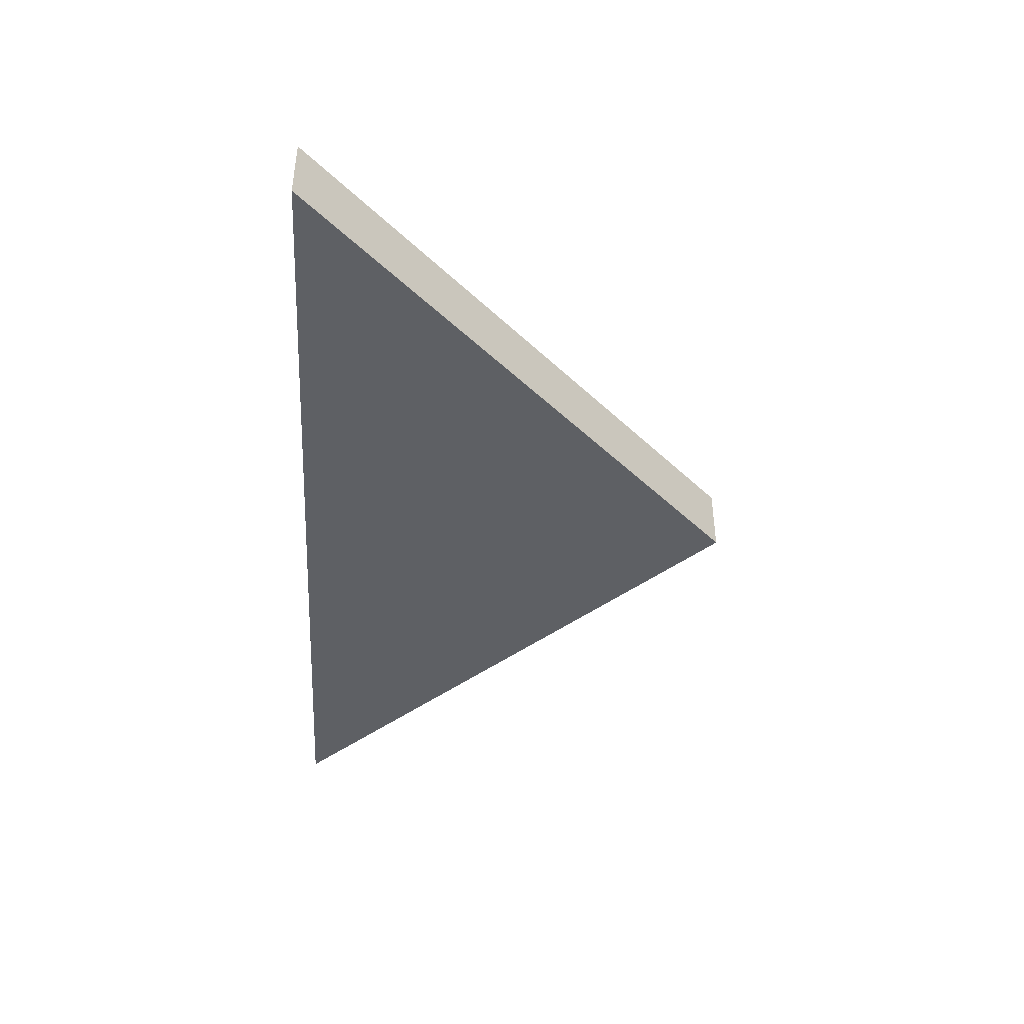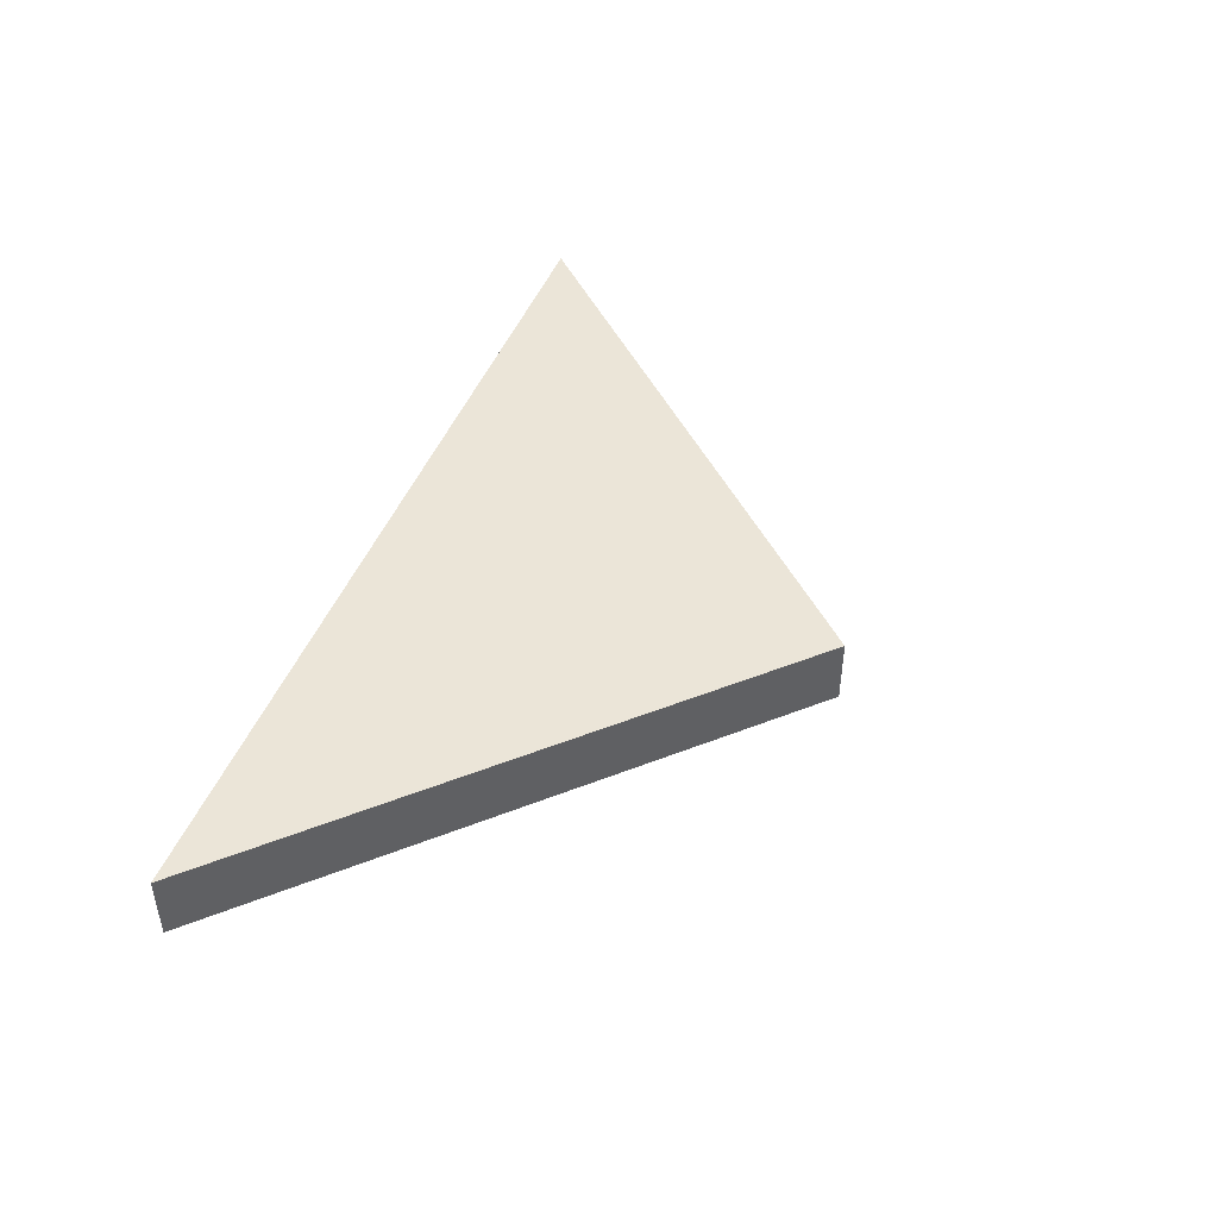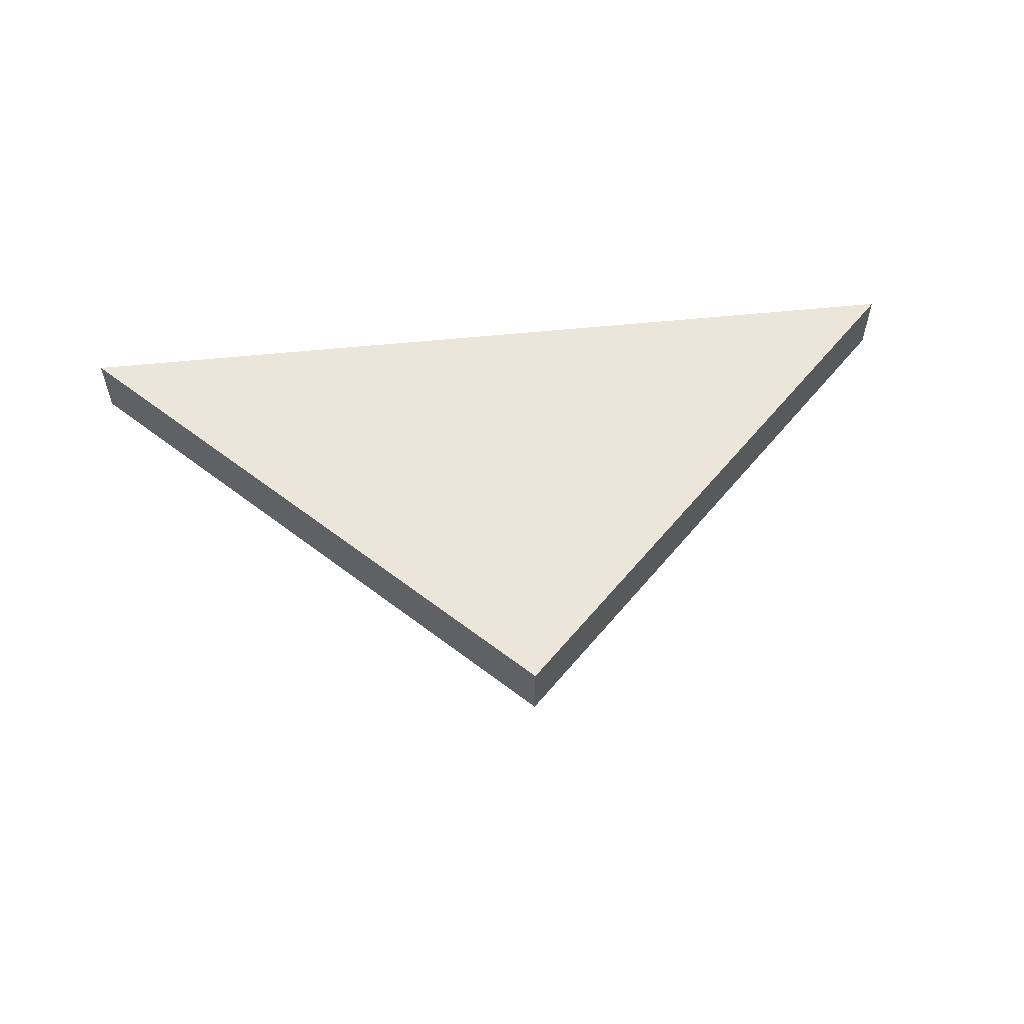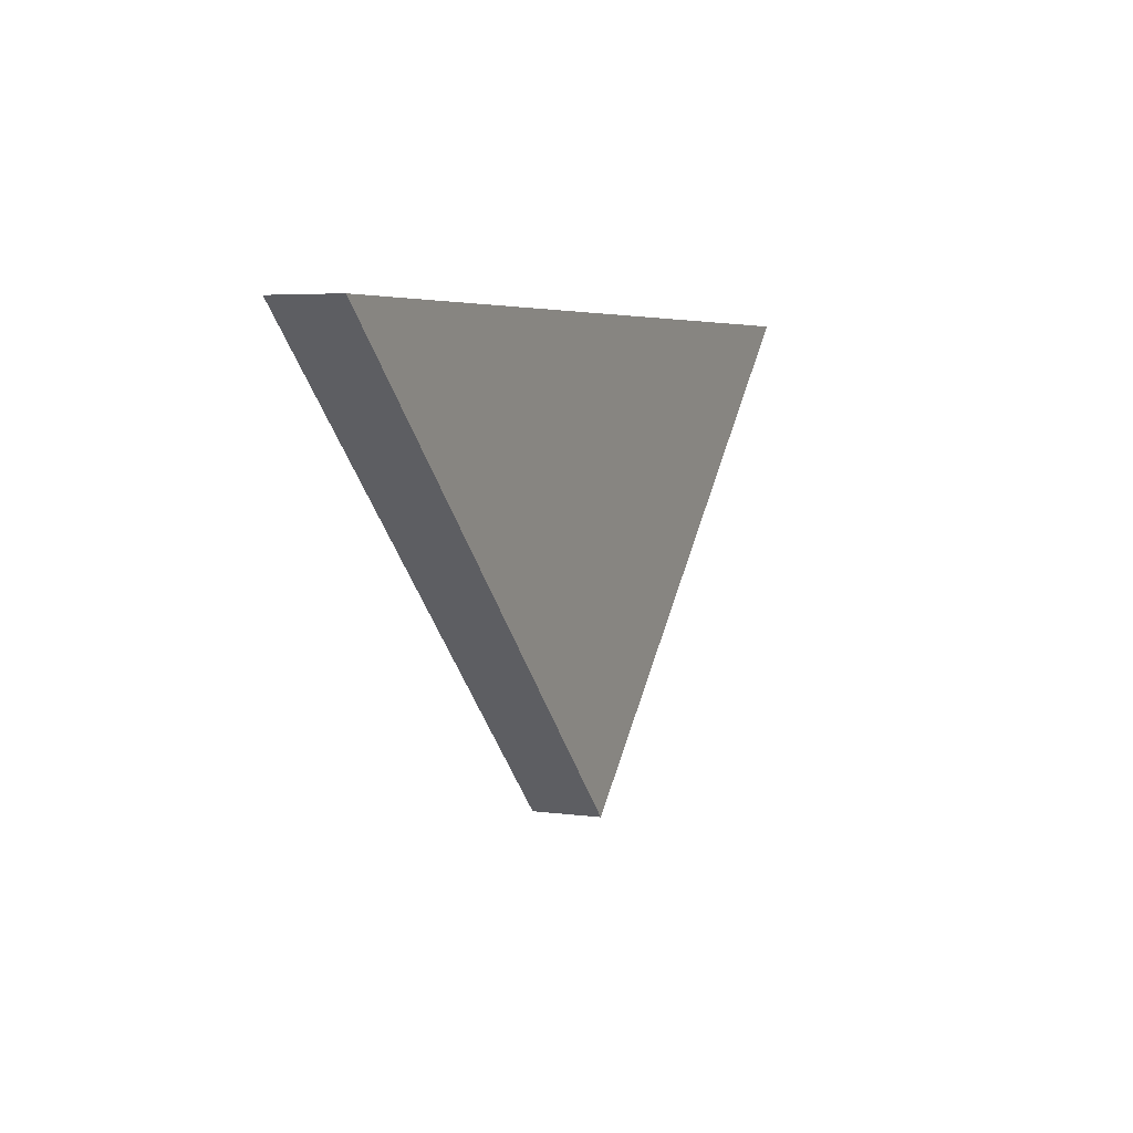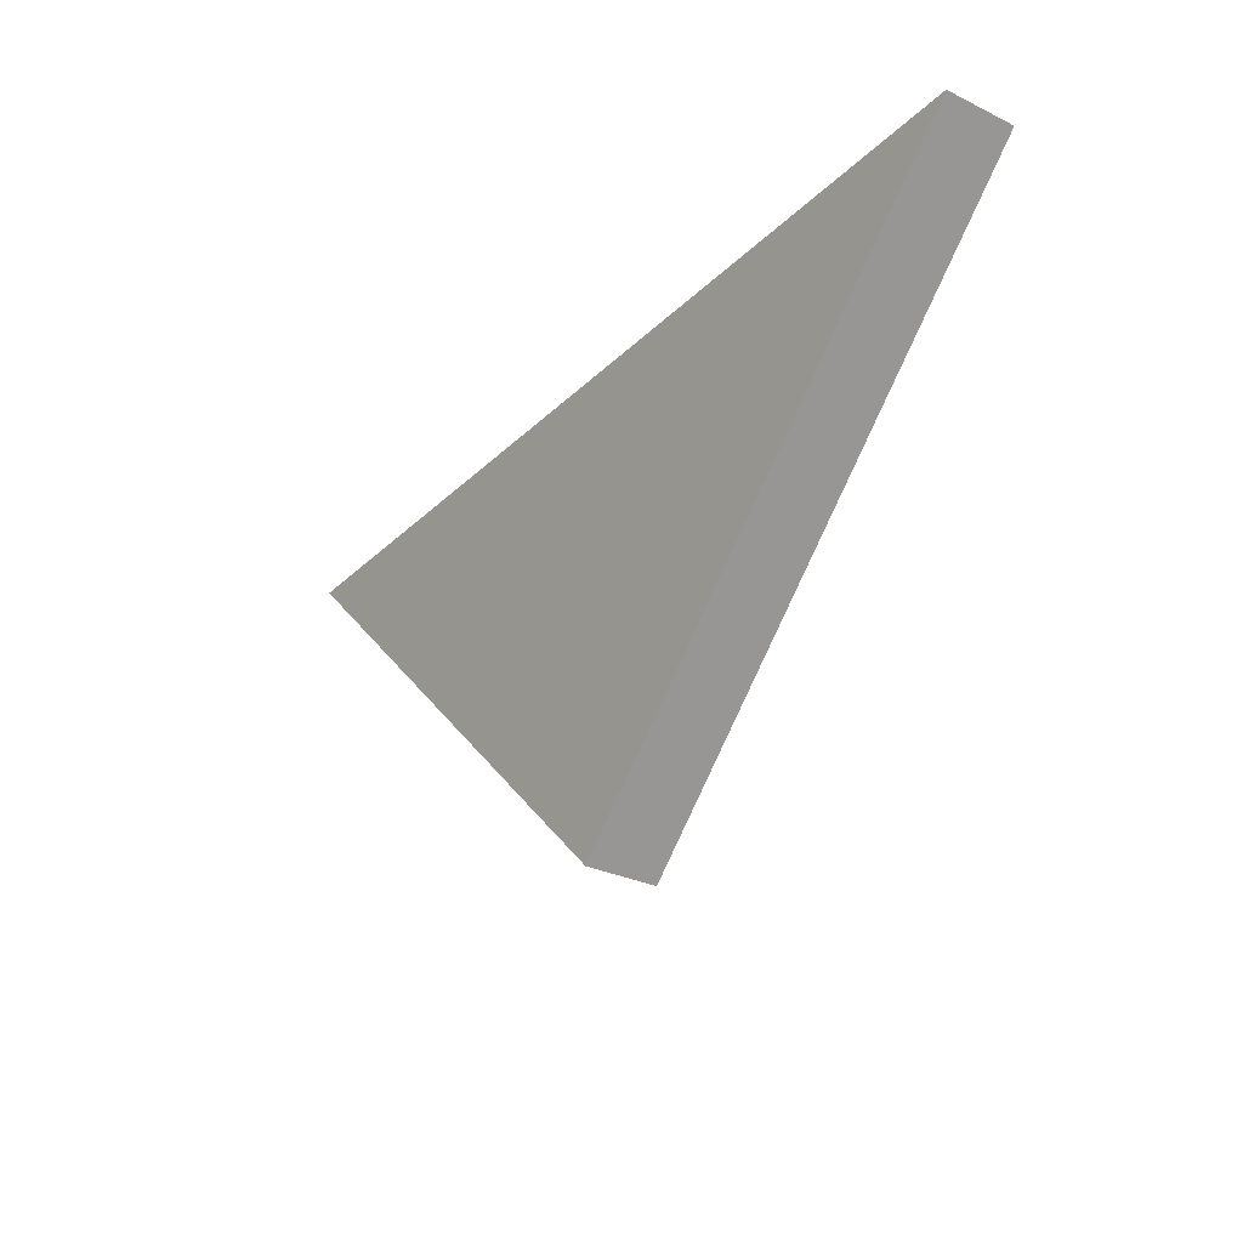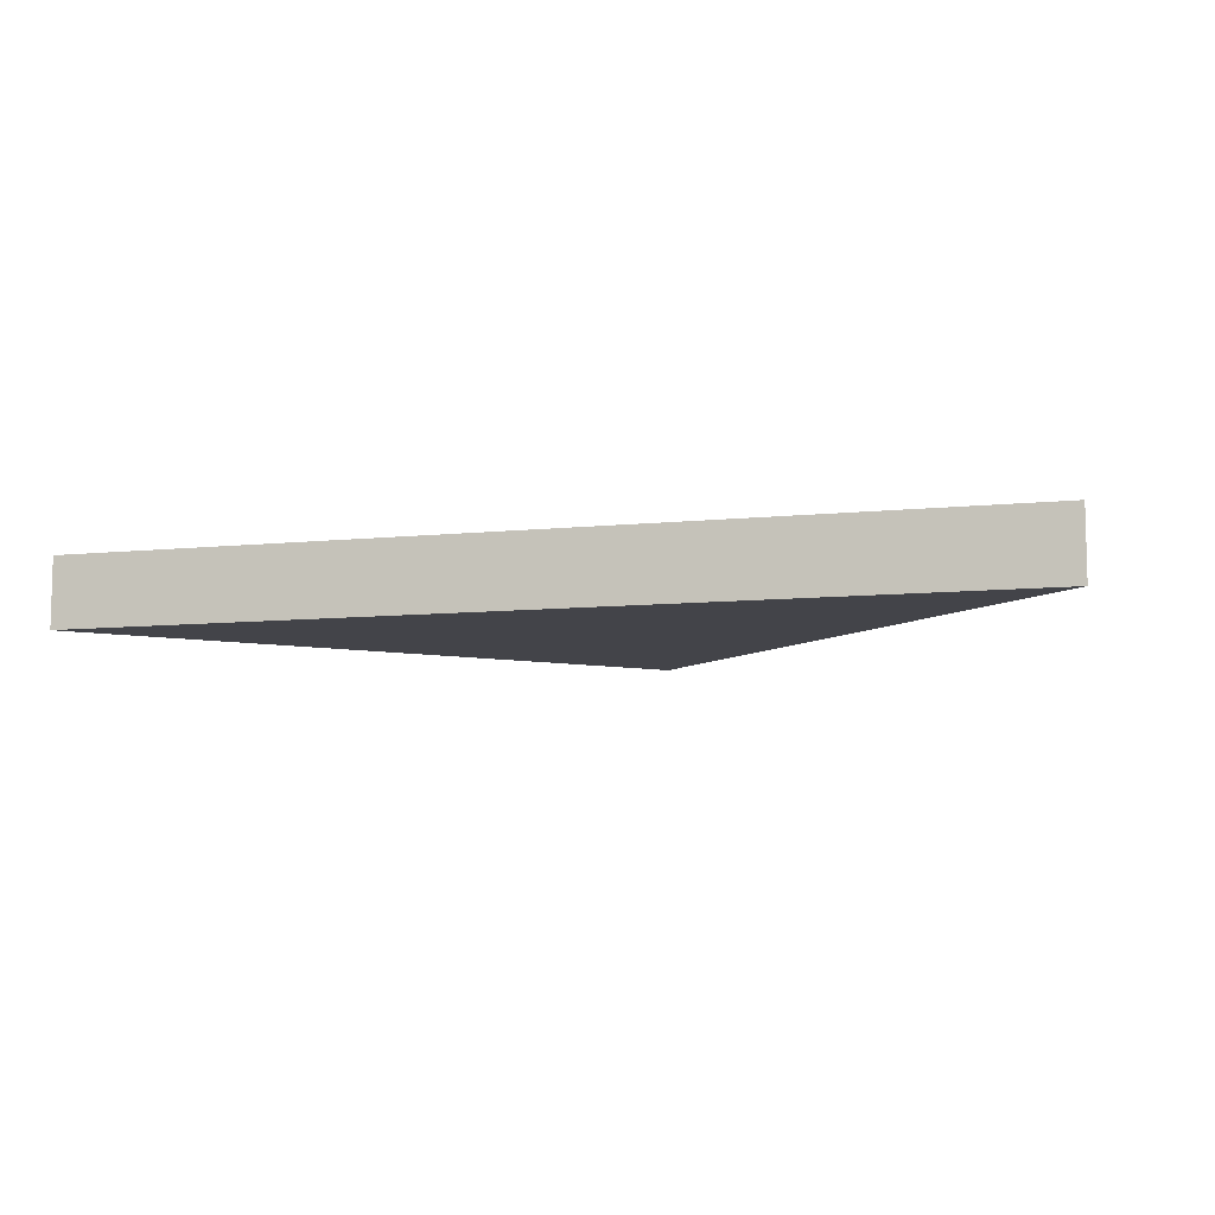
<metadata>
{"format":"obj","ext":"obj","renderer":"f3d","projection":"perspective","resolution":1024,"background":"white","views":[{"elev":-42.9,"azim":-93.3,"up":"+Z"},{"elev":45.6,"azim":-69.4,"up":"+Z"},{"elev":56.4,"azim":-6.1,"up":"+Z"},{"elev":4.7,"azim":114.1,"up":"+Y"},{"elev":-29.1,"azim":-125.6,"up":"+Y"},{"elev":-8.4,"azim":-163.8,"up":"+Z"}]}
</metadata>
<code>
v 0 -0.6667 0
v 1 0.3333 0
v -1 0.3333 0
v 0 -0.6667 0.15
v 1 0.3333 0.15
v -1 0.3333 0.15
f 1 3 2
f 4 5 6
f 1 2 5
f 2 3 6
f 3 1 6
f 4 1 5
f 5 2 6
f 1 4 6

</code>
